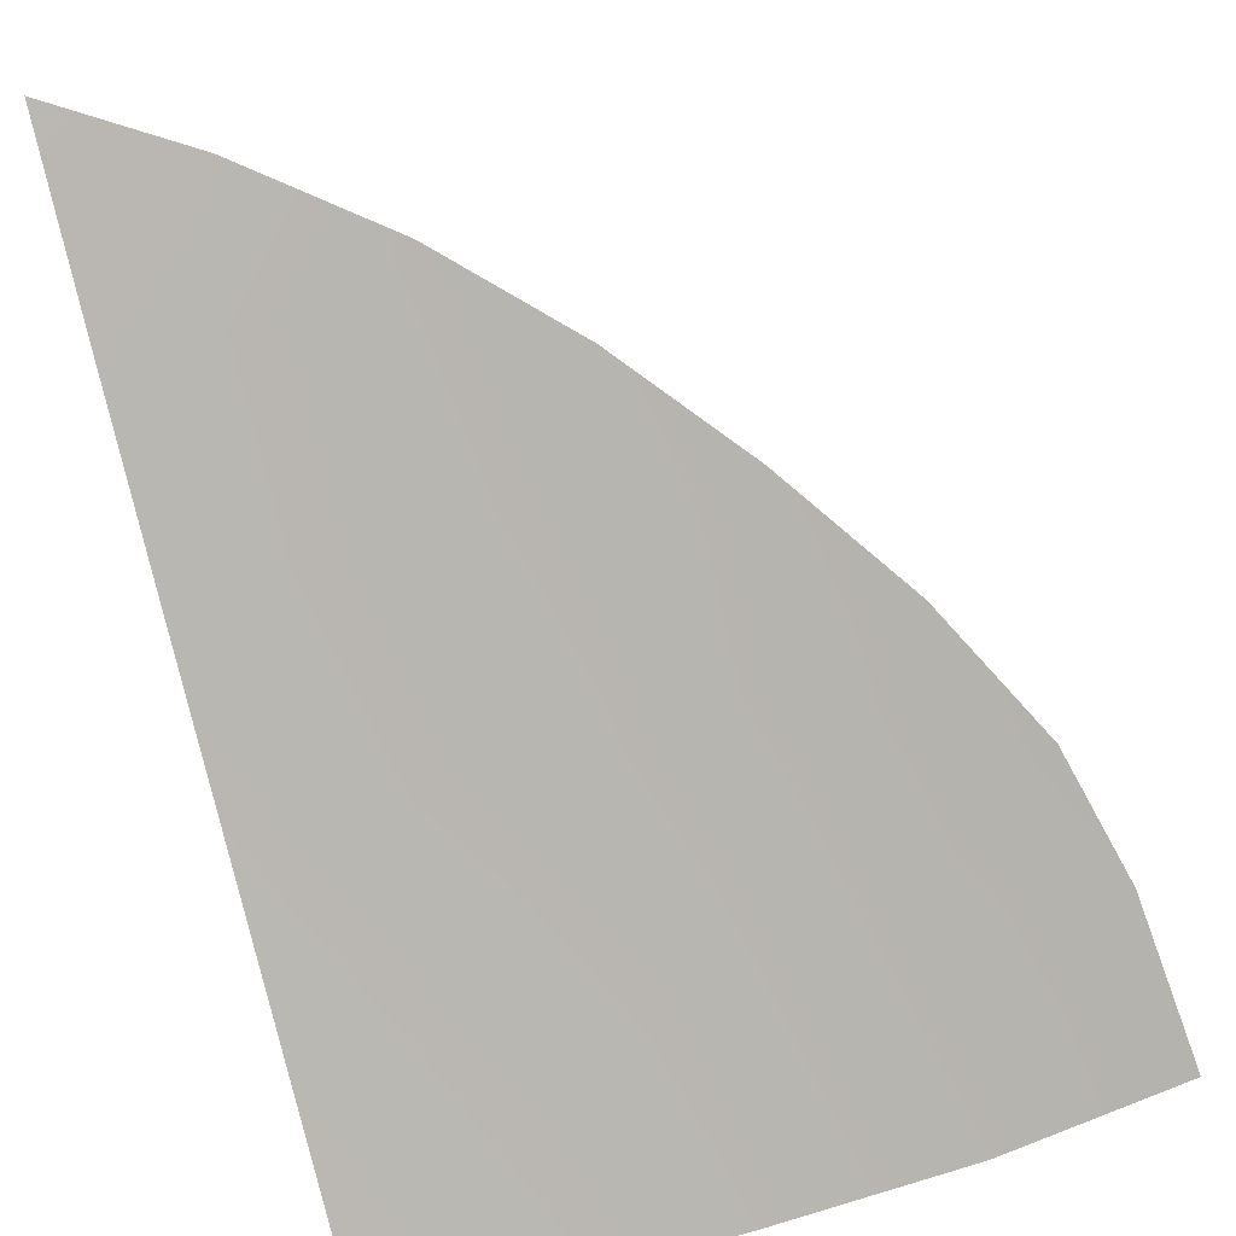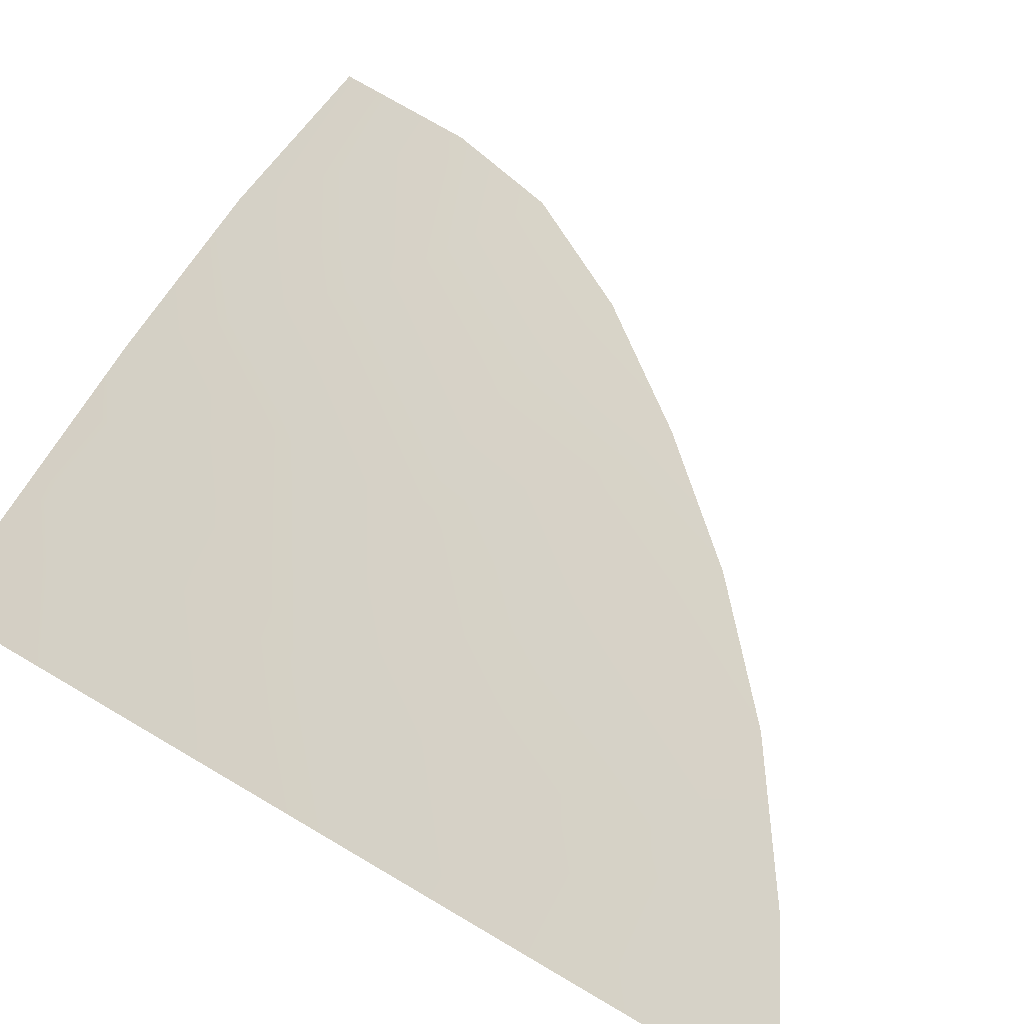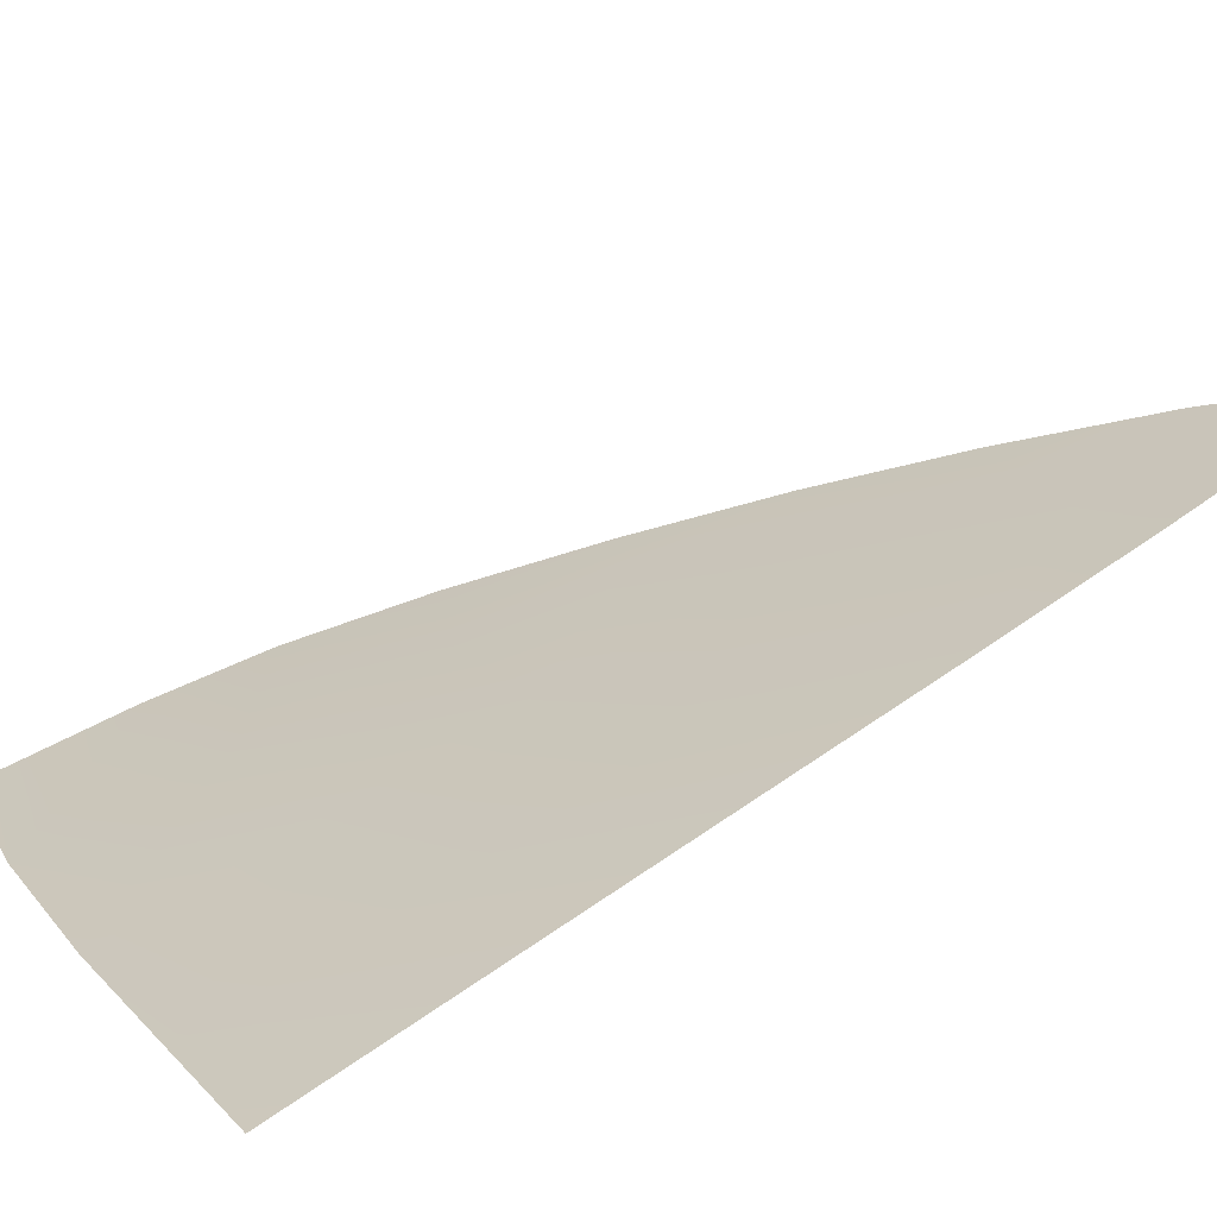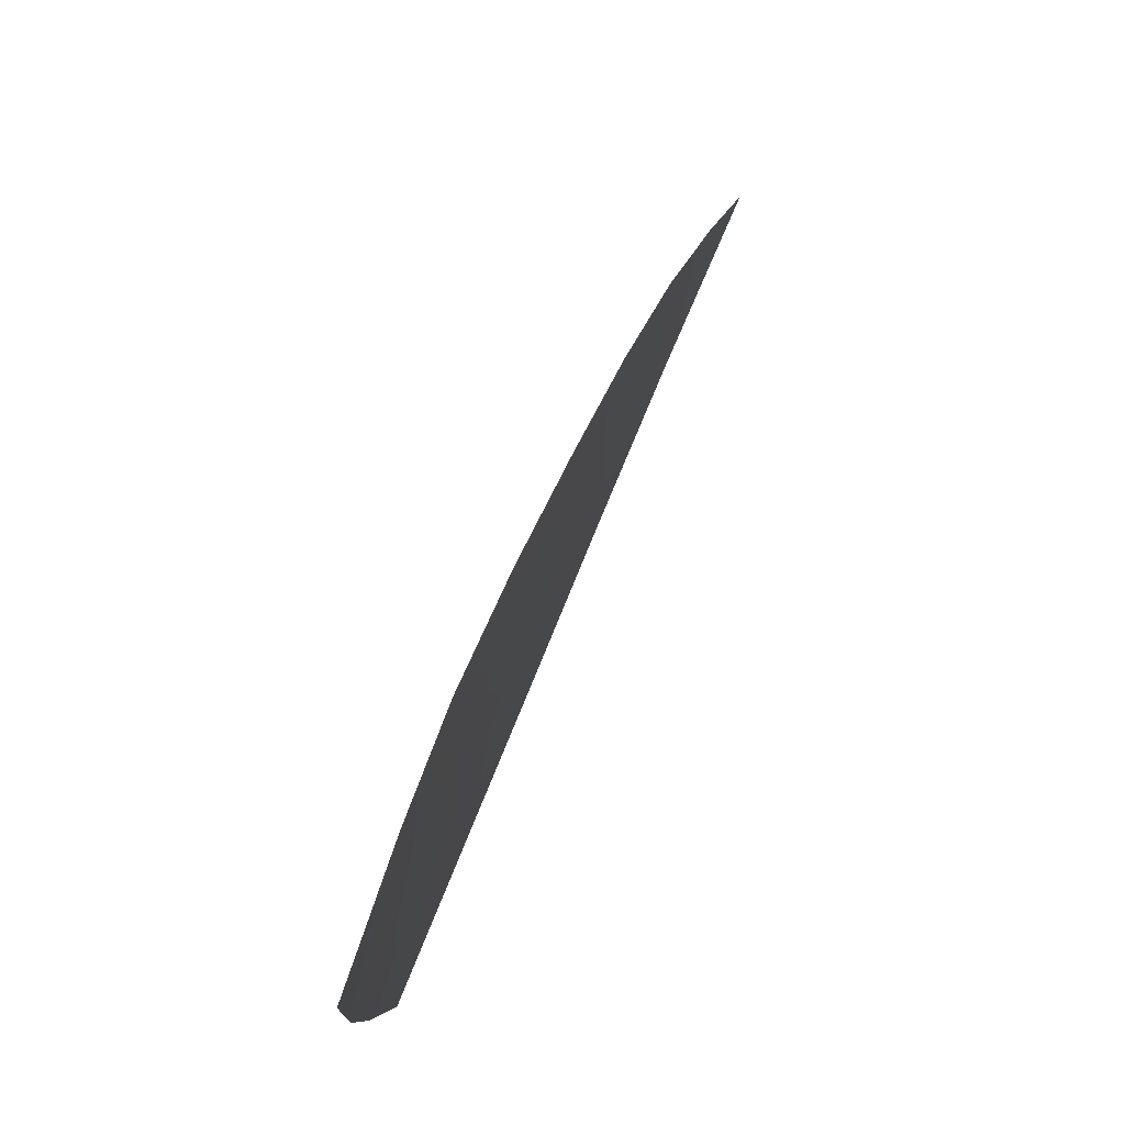
<metadata>
{"format":"obj","ext":"obj","renderer":"f3d","projection":"perspective","resolution":1024,"background":"white","views":[{"elev":-62.8,"azim":-164.5,"up":"+Z"},{"elev":76.5,"azim":121.3,"up":"+Z"},{"elev":15.7,"azim":59.8,"up":"+Z"},{"elev":-6.1,"azim":-88.3,"up":"+Y"}]}
</metadata>
<code>
v  -115.3 64.04 -83.94
v  -110.8 63.88 -83.86
v  -115.7 56.98 -86.84
v  -110.8 56.76 -86.82
v  -114.9 70.87 -81.09
v  -110.7 70.78 -80.95
v  -123.4 43.29 -92.47
v  -122.9 50.45 -89.63
v  -116.5 43.03 -92.56
v  -116 50.16 -89.64
v  -130.7 43.83 -92.28
v  -130 50.93 -89.61
v  -132.9 59.43 -86.55
v  -129.4 63.94 -84.6
v  -128.8 57.74 -86.97
v  -127.2 62.78 -84.94
v  -137.3 44.86 -91.94
v  -136.8 50.48 -90.02
v  -121 72.02 -80.94
v  -115.9 75.52 -79.13
v  -110.7 78.29 -77.65
v  -125.5 68.15 -82.74
v  -121.6 64.44 -84.04
v  -135.6 54.85 -88.42
v  -110.9 49.95 -89.66
v  -122.5 57.34 -86.9
v  -110.9 42.82 -92.63
g Y211_304H_L_DTaSI_Y211_304H_L
f 1 2 3
f 3 2 4
f 1 5 2
f 2 5 6
f 7 8 9
f 9 8 10
f 11 12 7
f 7 12 8
f 13 14 15
f 15 14 16
f 17 18 11
f 11 18 12
f 19 20 5
f 5 20 6
f 6 20 21
f 16 22 23
f 23 22 19
f 13 15 24
f 24 15 12
f 12 18 24
f 3 4 10
f 10 4 25
f 8 26 10
f 10 26 3
f 26 23 3
f 3 23 1
f 12 15 8
f 8 15 26
f 23 26 16
f 16 26 15
f 1 23 5
f 5 23 19
f 22 16 14
f 27 9 25
f 25 9 10

</code>
